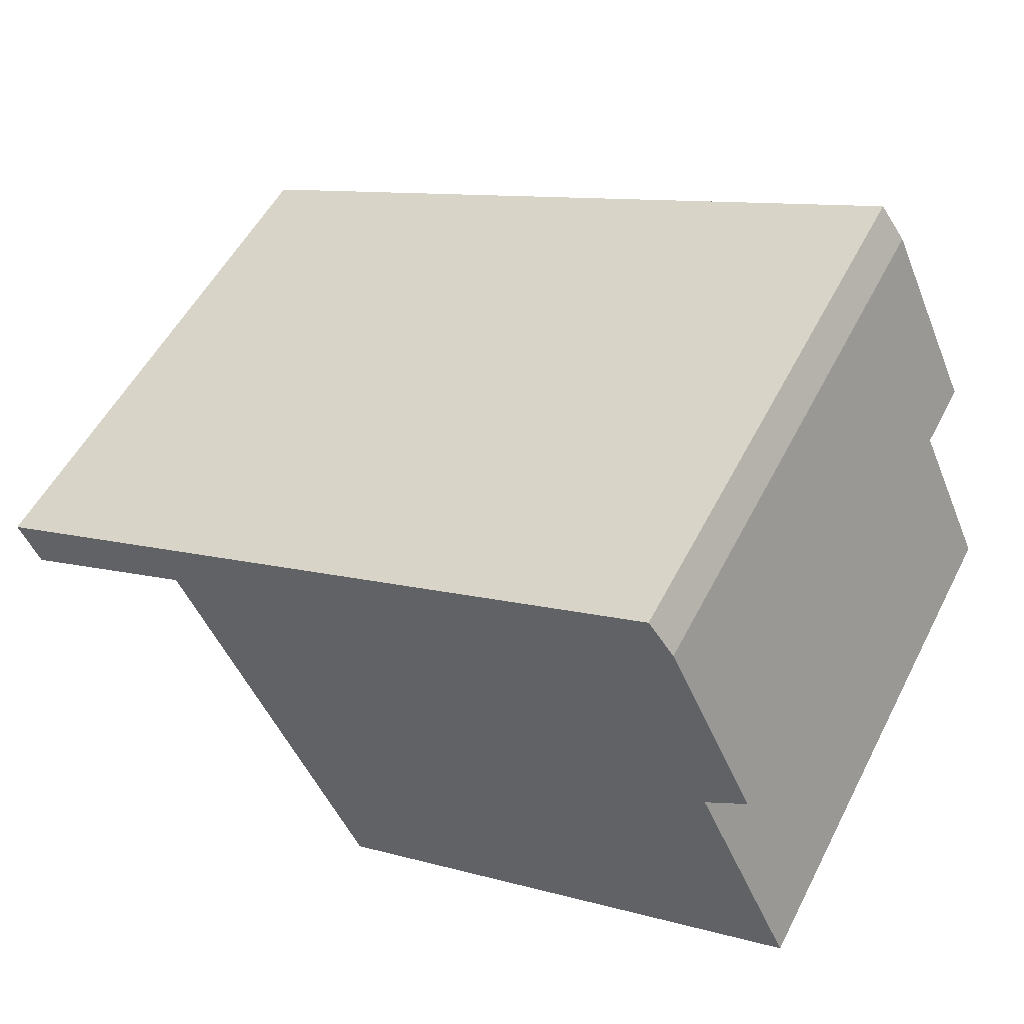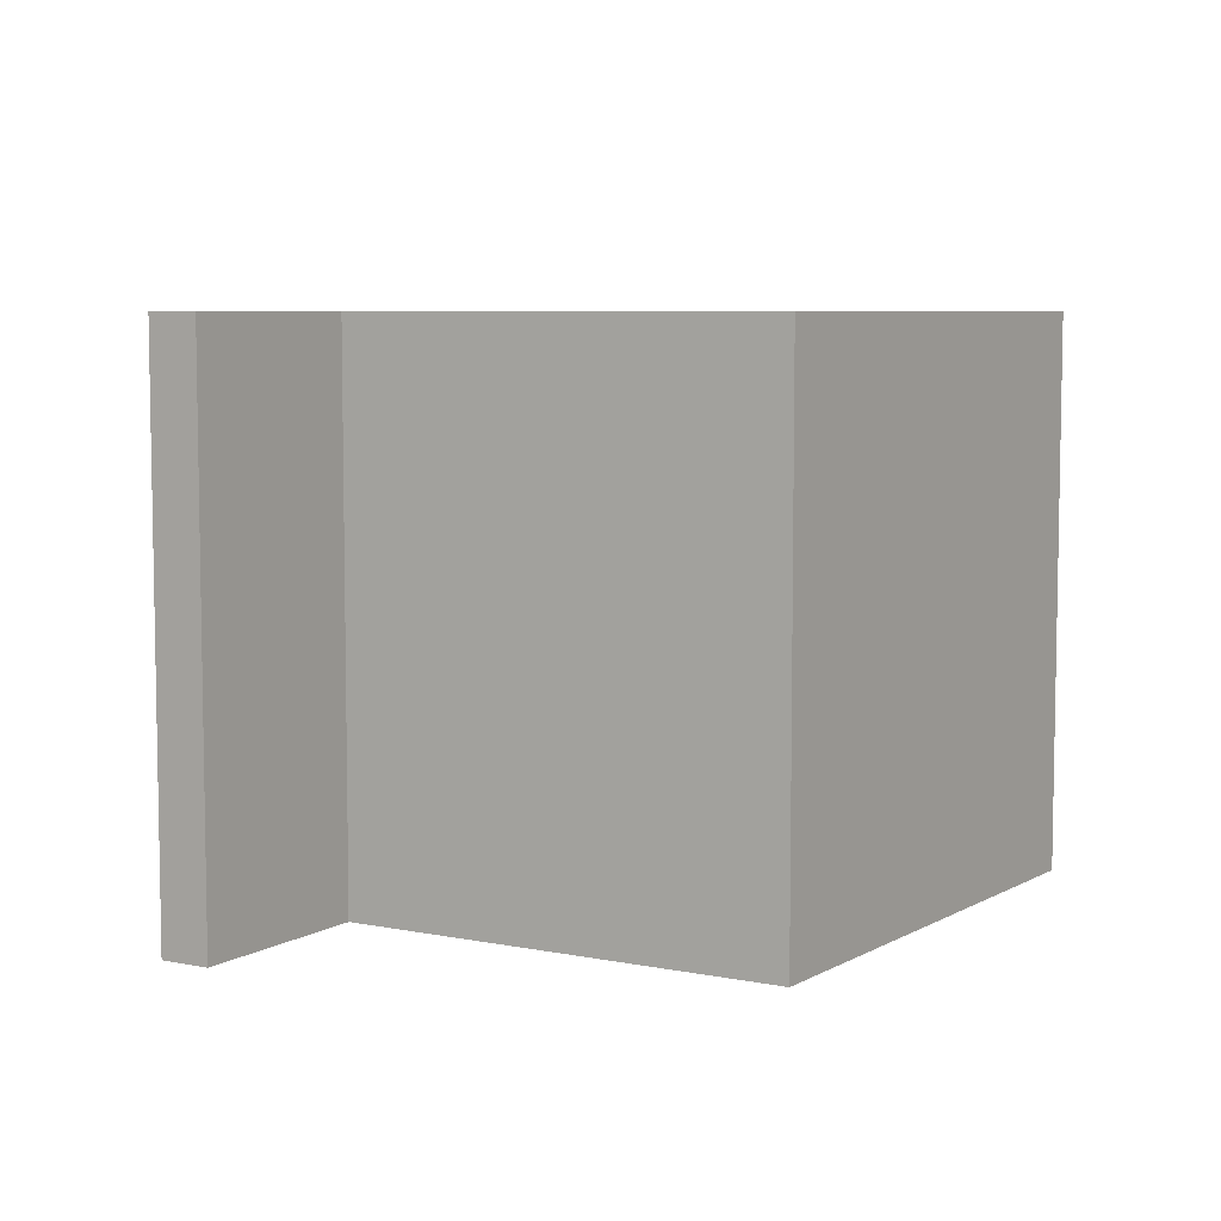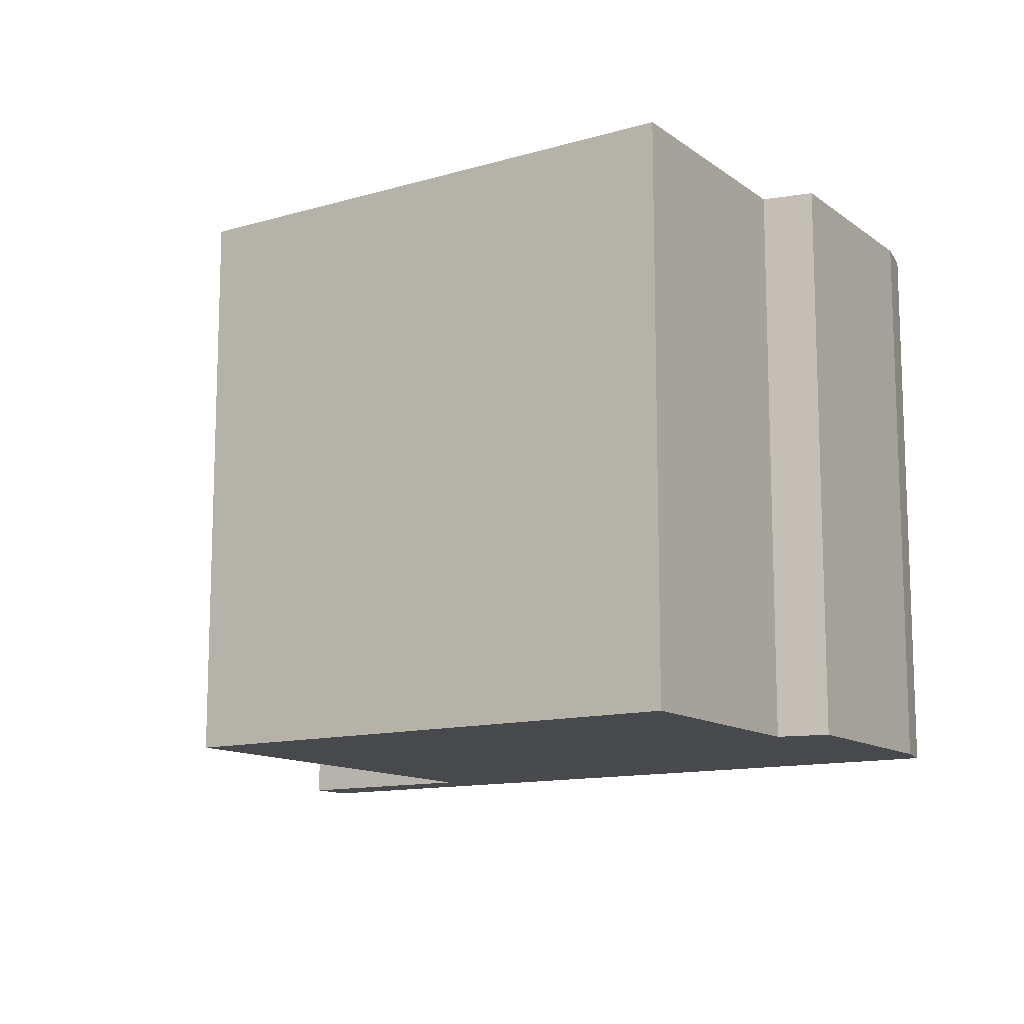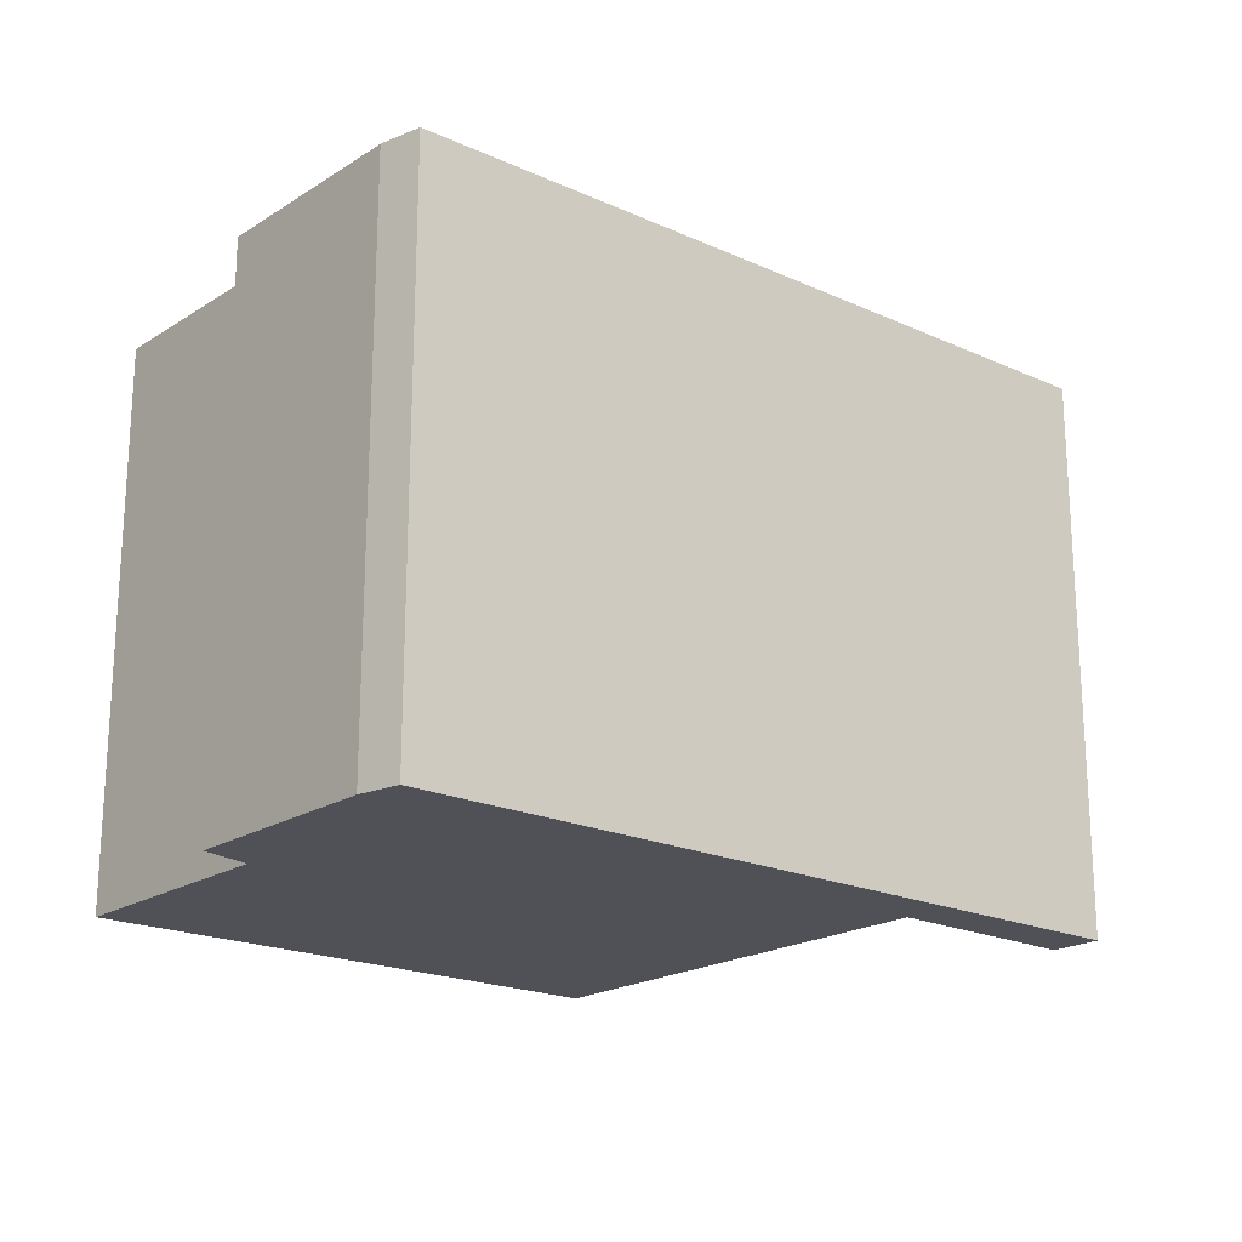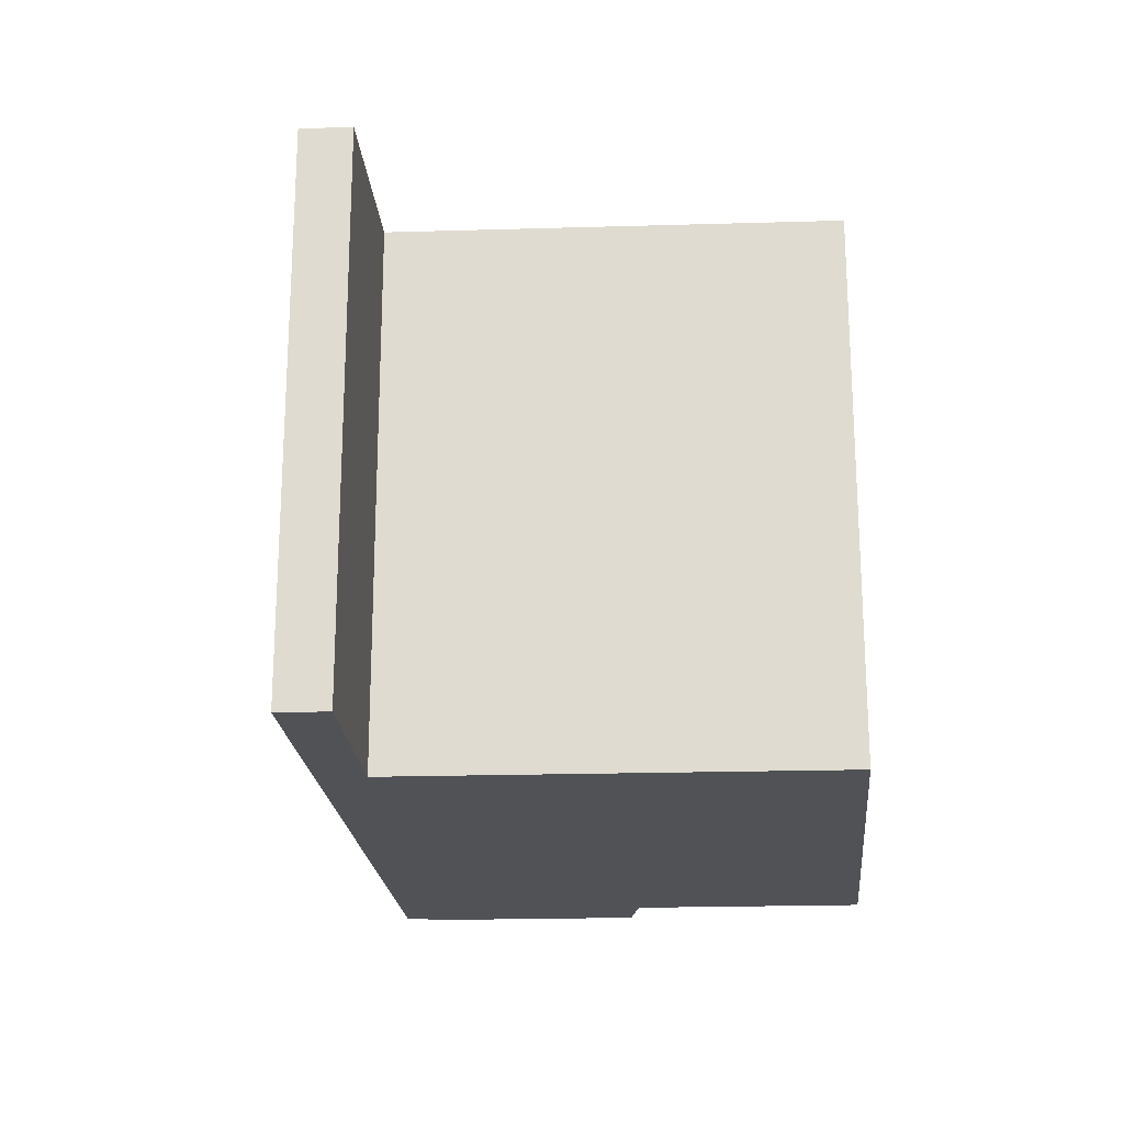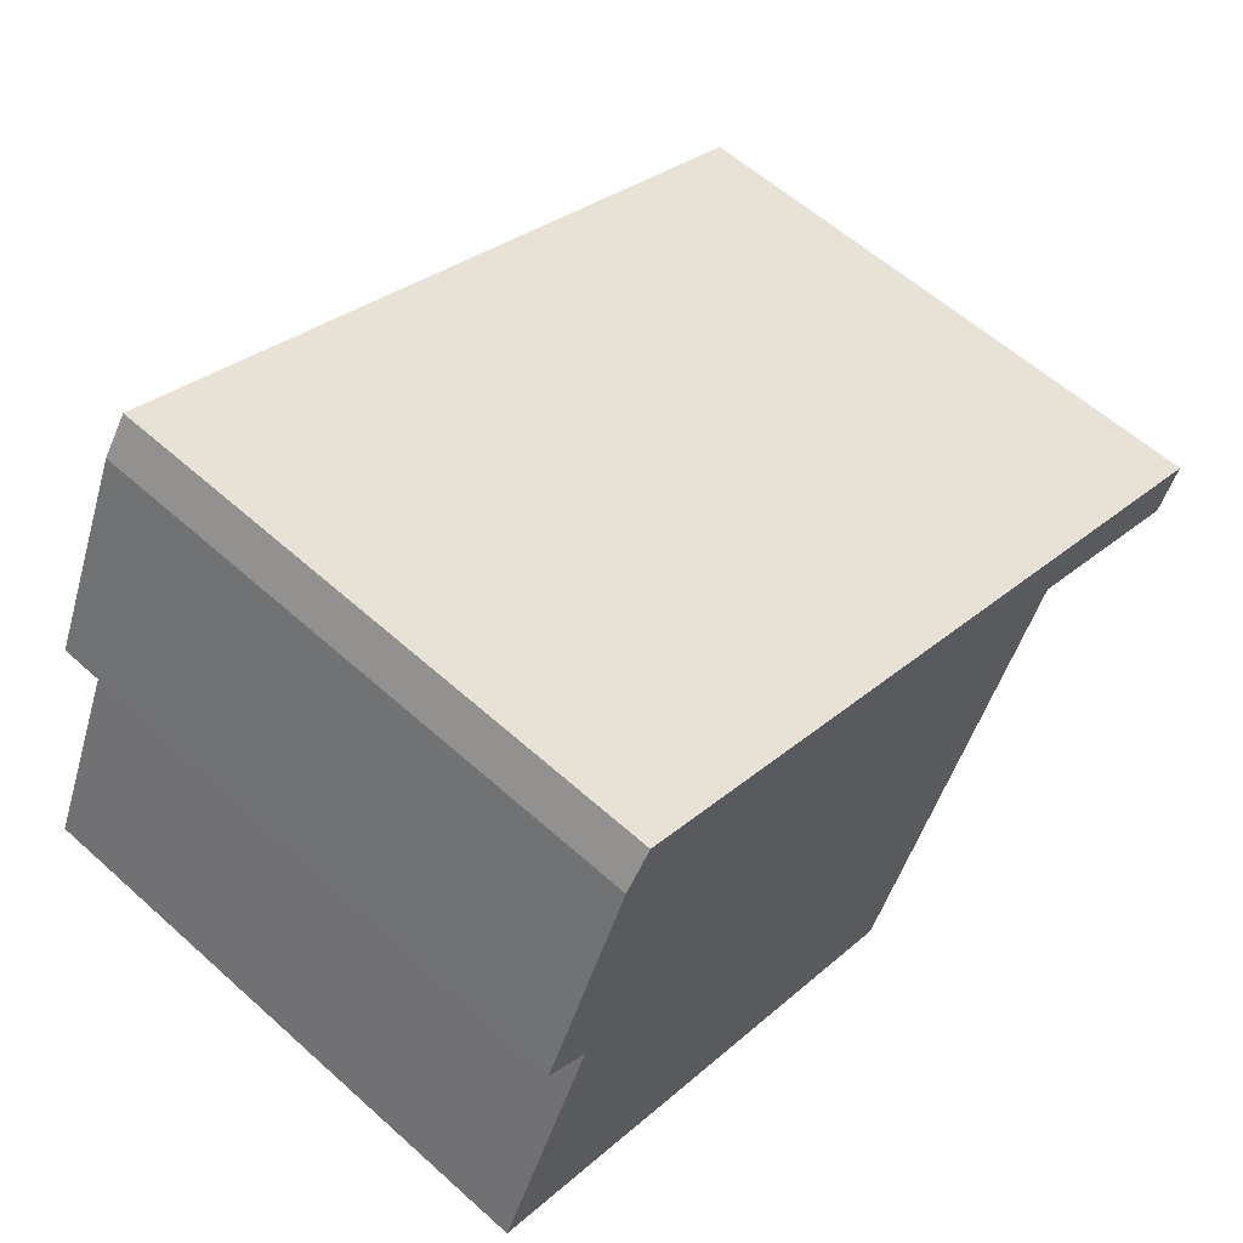
<metadata>
{"format":"obj","ext":"obj","renderer":"f3d","projection":"perspective","resolution":1024,"background":"white","views":[{"elev":53.4,"azim":-153.2,"up":"+Z"},{"elev":6.6,"azim":145.4,"up":"+Y"},{"elev":-12.4,"azim":-123.5,"up":"+Y"},{"elev":-20.3,"azim":-16.7,"up":"+Y"},{"elev":-21.1,"azim":117.7,"up":"+Y"},{"elev":59.4,"azim":-47.4,"up":"+Z"}]}
</metadata>
<code>
v  1.207 4.591 3.633
v  0.823 4.591 1.812
v  0.485 4.591 2.055
v  4.112 4.591 -1.687
v  0 4.591 2.811e-16
v  1.418 4.591 3.92
v  5.668 4.591 1.698
v  7.327 4.591 1.433
v  7.152 4.591 1.05
v  7.152 -6.429e-17 1.05
v  5.668 -1.04e-16 1.698
v  0.823 -1.11e-16 1.812
v  0.485 -1.258e-16 2.055
v  4.112 1.033e-16 -1.687
v  7.327 -8.775e-17 1.433
v  0 0 0
v  1.207 -2.225e-16 3.633
v  1.418 -2.4e-16 3.92
g defaultobject
f 1 2 3
f 2 4 5
f 4 2 1
f 4 1 6
f 4 6 7
f 7 6 8
f 7 8 9
f 10 7 9
f 7 10 11
f 12 3 2
f 3 12 13
f 11 4 7
f 4 11 14
f 15 9 8
f 9 15 10
f 14 5 4
f 5 14 16
f 16 2 5
f 2 16 12
f 13 1 3
f 1 13 17
f 17 6 1
f 6 17 18
f 18 8 6
f 8 18 15
f 14 12 16
f 12 14 17
f 17 14 18
f 18 14 11
f 18 11 15
f 15 11 10
f 17 13 12

</code>
